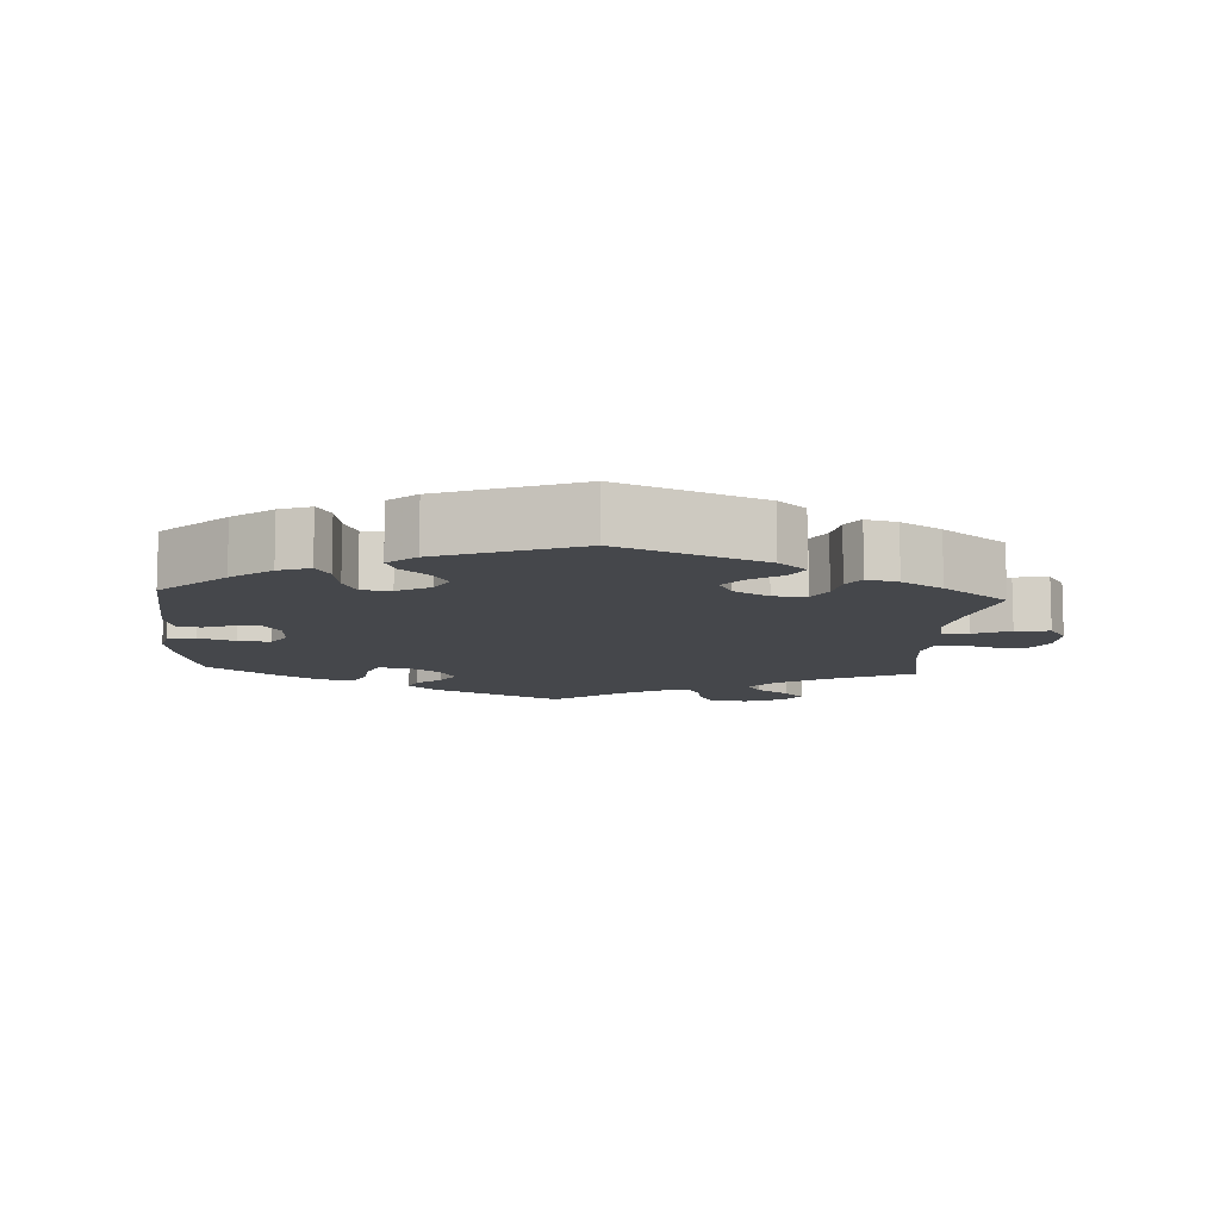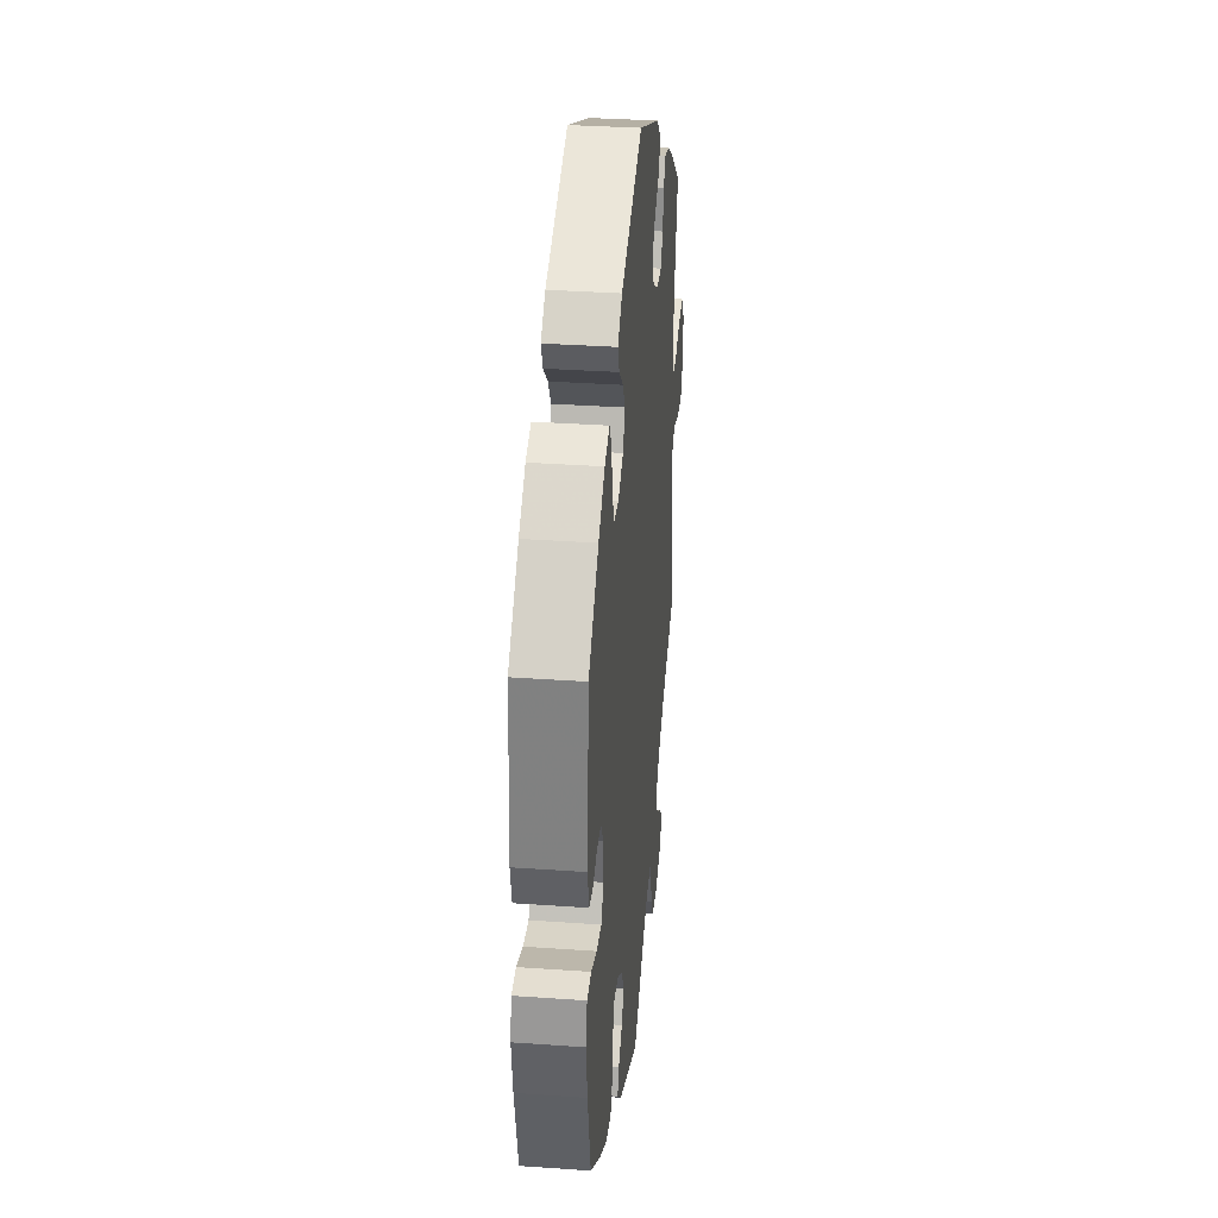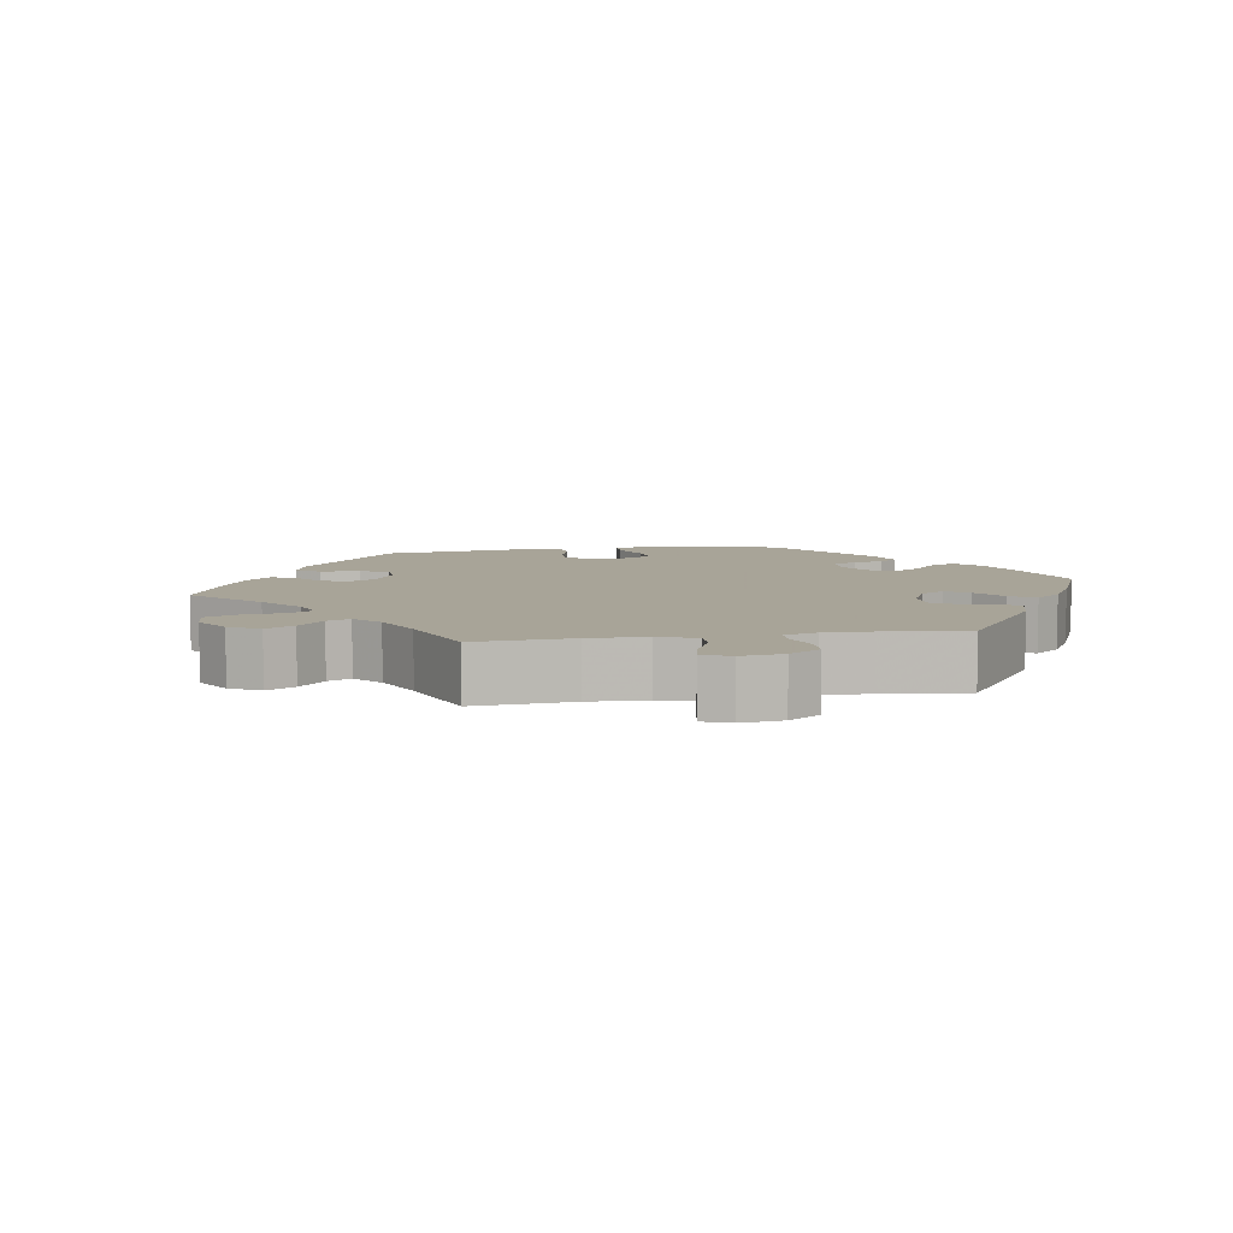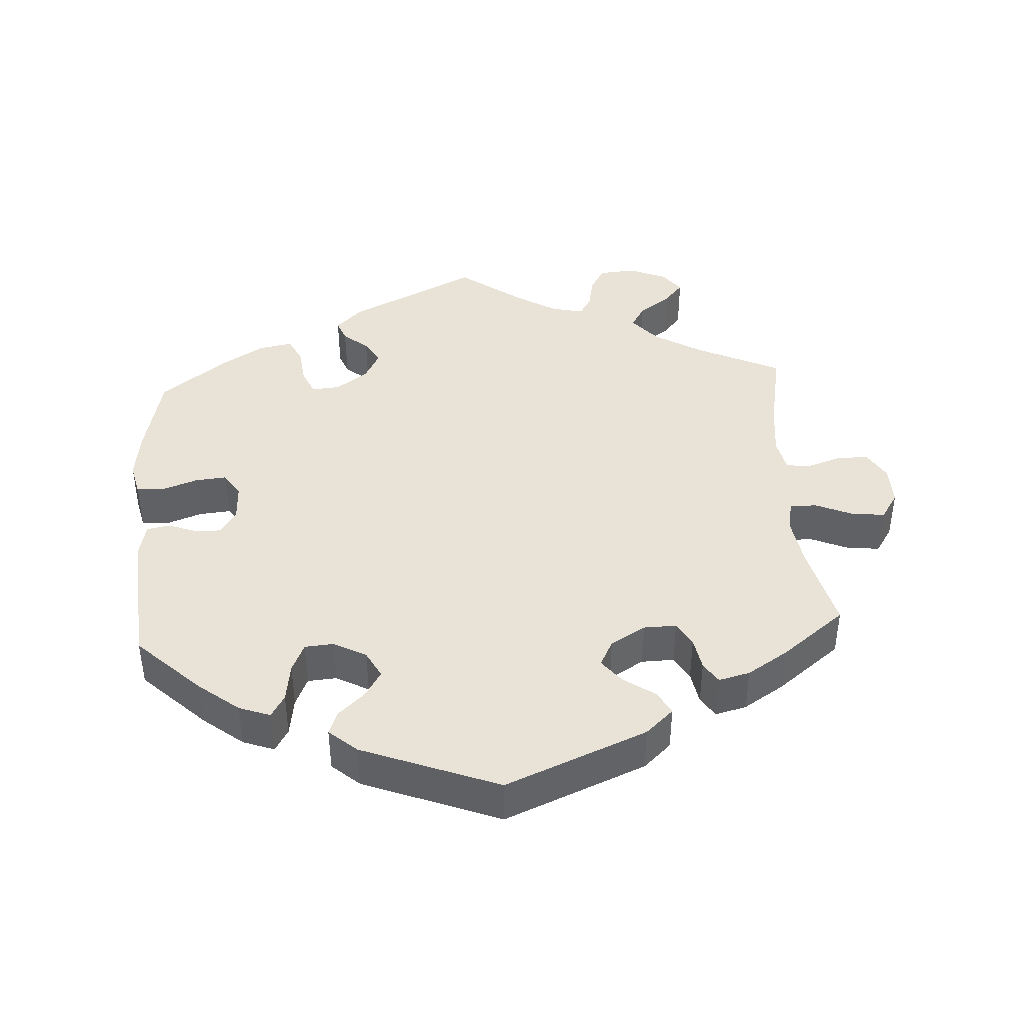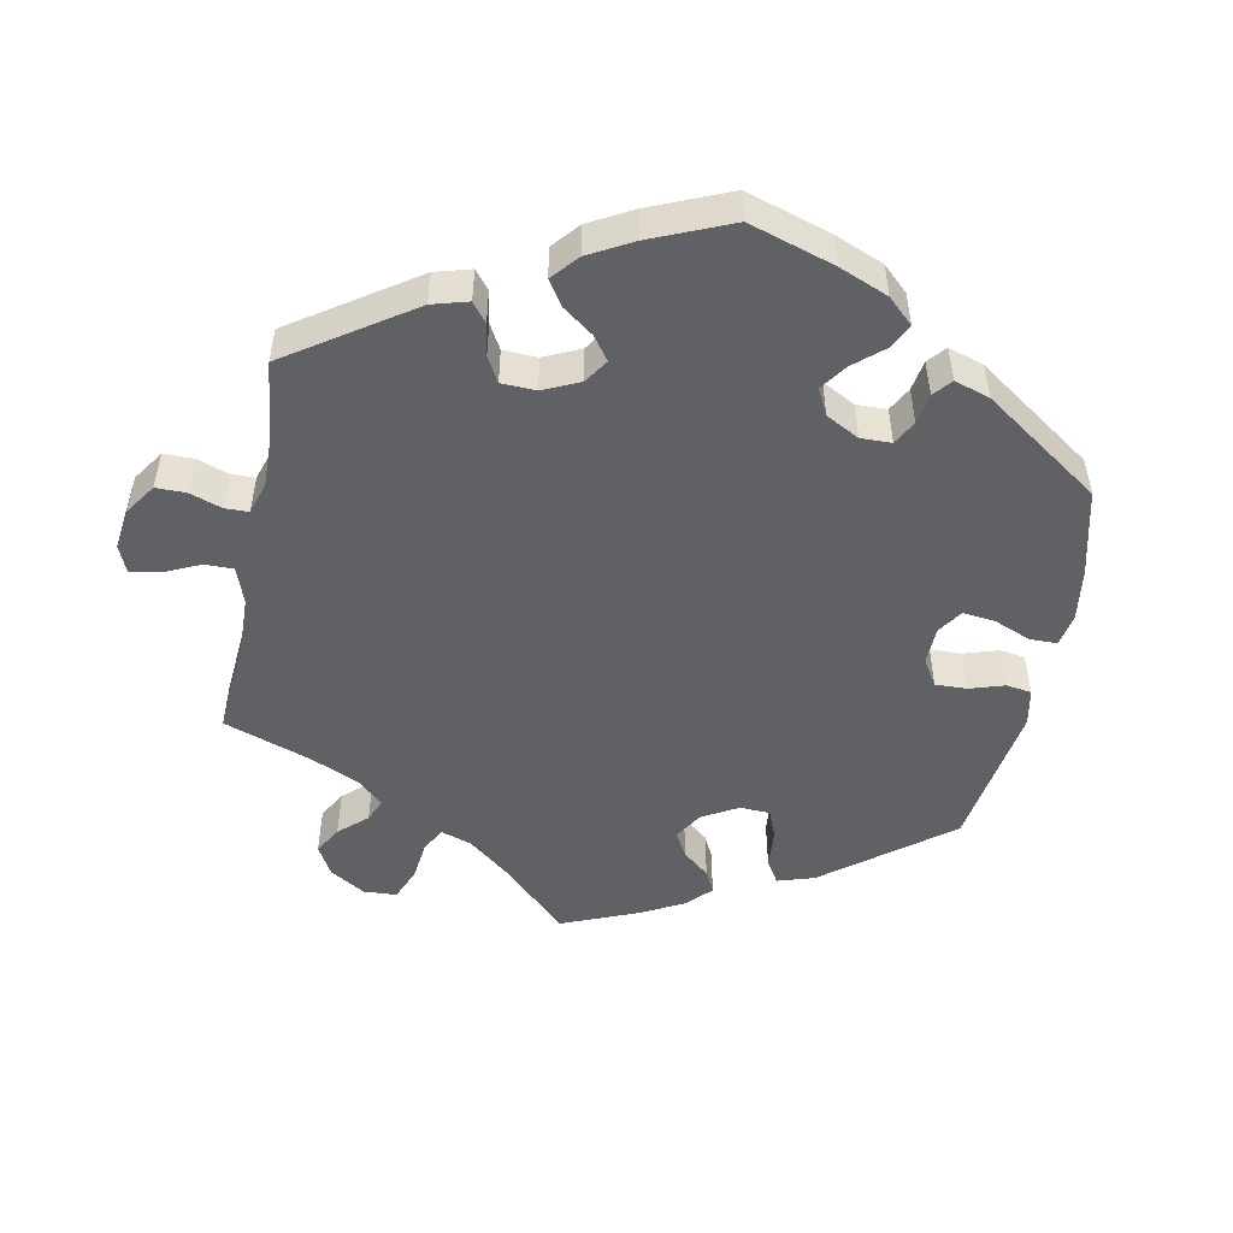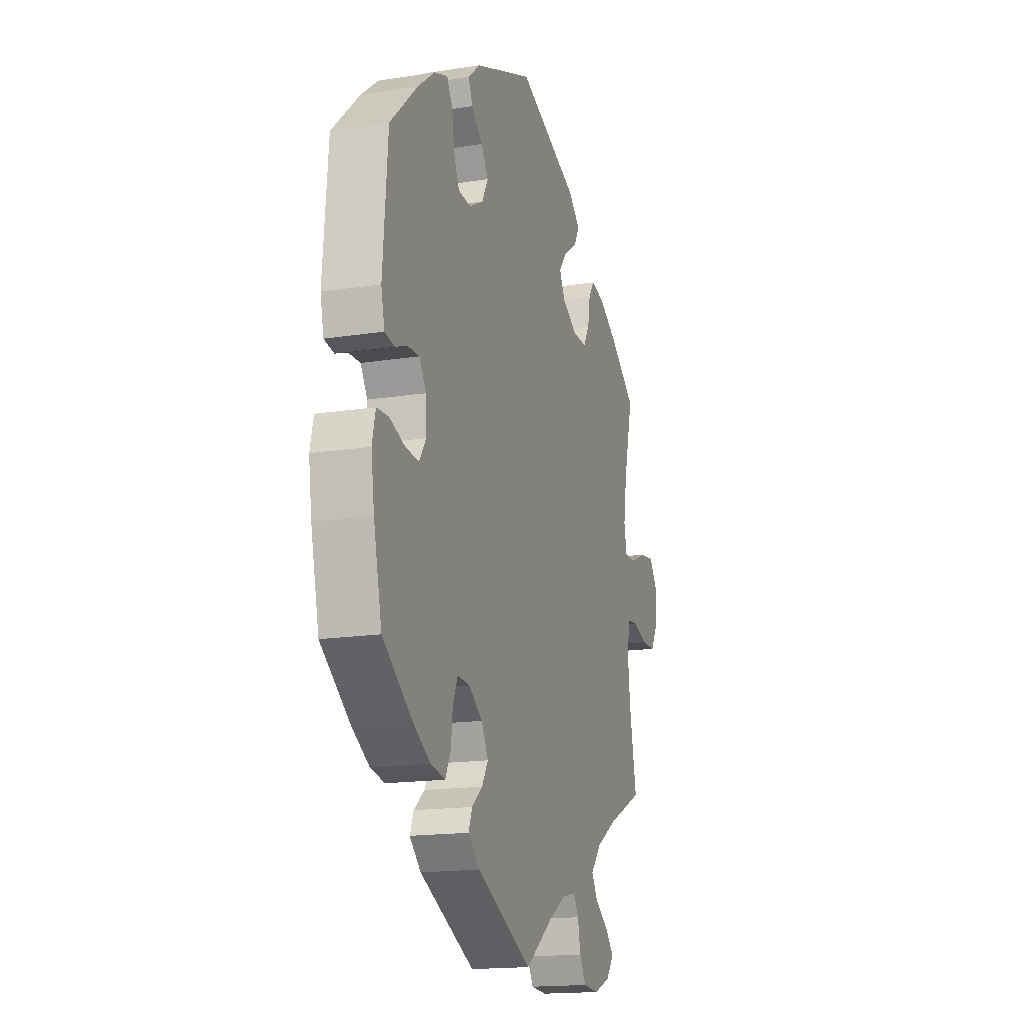
<metadata>
{"format":"obj","ext":"obj","renderer":"f3d","projection":"perspective","resolution":1024,"background":"white","views":[{"elev":-10.2,"azim":-3.7,"up":"+Y"},{"elev":33.6,"azim":-84.5,"up":"+Z"},{"elev":7.0,"azim":140.5,"up":"+Y"},{"elev":41.8,"azim":-3.6,"up":"+Y"},{"elev":-50.3,"azim":-131.1,"up":"+Y"},{"elev":-16.4,"azim":-72.1,"up":"+Z"}]}
</metadata>
<code>
v -0.412 0.07 0.373
v -0.356 0.07 0.417
v -0.312 0.07 0.433
v -0.293 0.07 0.401
v -0.285 0.07 0.346
v -0.267 0.07 0.305
v -0.226 0.07 0.302
v -0.18 0.07 0.327
v -0.16 0.07 0.365
v -0.183 0.07 0.402
v -0.22 0.07 0.436
v -0.233 0.07 0.469
v -0.194 0.07 0.503
v -0.001 0.07 0.578
v 0.198 0.07 0.496
v 0.237 0.07 0.46
v 0.219 0.07 0.427
v 0.174 0.07 0.396
v 0.148 0.07 0.363
v 0.167 0.07 0.326
v 0.216 0.07 0.297
v 0.262 0.07 0.296
v 0.282 0.07 0.33
v 0.29 0.07 0.377
v 0.309 0.07 0.406
v 0.353 0.07 0.395
v 0.41 0.07 0.359
v 0.5 0.07 0.289
v 0.47 0.07 0.167
v 0.459 0.07 0.095
v 0.468 0.07 0.051
v 0.506 0.07 0.052
v 0.557 0.07 0.074
v 0.605 0.07 0.08
v 0.63 0.07 0.042
v 0.629 0.07 -0.015
v 0.605 0.07 -0.056
v 0.561 0.07 -0.056
v 0.512 0.07 -0.04
v 0.478 0.07 -0.044
v 0.468 0.07 -0.091
v 0.476 0.07 -0.165
v 0.5 0.07 -0.289
v 0.38 0.07 -0.346
v 0.313 0.07 -0.387
v 0.278 0.07 -0.428
v 0.298 0.07 -0.462
v 0.343 0.07 -0.494
v 0.37 0.07 -0.525
v 0.345 0.07 -0.558
v 0.292 0.07 -0.58
v 0.24 0.07 -0.576
v 0.219 0.07 -0.54
v 0.21 0.07 -0.494
v 0.193 0.07 -0.466
v 0.148 0.07 -0.476
v 0.092 0.07 -0.51
v 0 0.07 -0.578
v -0.183 0.07 -0.488
v -0.22 0.07 -0.452
v -0.208 0.07 -0.421
v -0.173 0.07 -0.392
v -0.153 0.07 -0.358
v -0.175 0.07 -0.316
v -0.22 0.07 -0.284
v -0.26 0.07 -0.281
v -0.276 0.07 -0.317
v -0.282 0.07 -0.37
v -0.3 0.07 -0.406
v -0.347 0.07 -0.397
v -0.406 0.07 -0.361
v -0.501 0.07 -0.289
v -0.528 0.07 -0.169
v -0.538 0.07 -0.097
v -0.527 0.07 -0.05
v -0.489 0.07 -0.048
v -0.438 0.07 -0.066
v -0.394 0.07 -0.07
v -0.372 0.07 -0.036
v -0.374 0.07 0.016
v -0.396 0.07 0.052
v -0.434 0.07 0.051
v -0.474 0.07 0.036
v -0.506 0.07 0.042
v -0.517 0.07 0.092
v -0.501 0.07 0.288
v -0.412 0 0.373
v -0.356 0 0.417
v -0.312 0 0.433
v -0.293 0 0.401
v -0.285 0 0.346
v -0.267 0 0.305
v -0.226 0 0.302
v -0.18 0 0.327
v -0.16 0 0.365
v -0.183 0 0.402
v -0.22 0 0.436
v -0.233 0 0.469
v -0.194 0 0.503
v -0.001 0 0.578
v 0.198 0 0.496
v 0.237 0 0.46
v 0.219 0 0.427
v 0.174 0 0.396
v 0.148 0 0.363
v 0.167 0 0.326
v 0.216 0 0.297
v 0.262 0 0.296
v 0.282 0 0.33
v 0.29 0 0.377
v 0.309 0 0.406
v 0.353 0 0.395
v 0.41 0 0.359
v 0.5 0 0.289
v 0.47 0 0.167
v 0.459 0 0.095
v 0.468 0 0.051
v 0.506 0 0.052
v 0.557 0 0.074
v 0.605 0 0.08
v 0.63 0 0.042
v 0.629 0 -0.015
v 0.605 0 -0.056
v 0.561 0 -0.056
v 0.512 0 -0.04
v 0.478 0 -0.044
v 0.468 0 -0.091
v 0.476 0 -0.165
v 0.5 0 -0.289
v 0.38 0 -0.346
v 0.313 0 -0.387
v 0.278 0 -0.428
v 0.298 0 -0.462
v 0.343 0 -0.494
v 0.37 0 -0.525
v 0.345 0 -0.558
v 0.292 0 -0.58
v 0.24 0 -0.576
v 0.219 0 -0.54
v 0.21 0 -0.494
v 0.193 0 -0.466
v 0.148 0 -0.476
v 0.092 0 -0.51
v 0 0 -0.578
v -0.183 0 -0.488
v -0.22 0 -0.452
v -0.208 0 -0.421
v -0.173 0 -0.392
v -0.153 0 -0.358
v -0.175 0 -0.316
v -0.22 0 -0.284
v -0.26 0 -0.281
v -0.276 0 -0.317
v -0.282 0 -0.37
v -0.3 0 -0.406
v -0.347 0 -0.397
v -0.406 0 -0.361
v -0.501 0 -0.289
v -0.528 0 -0.169
v -0.538 0 -0.097
v -0.527 0 -0.05
v -0.489 0 -0.048
v -0.438 0 -0.066
v -0.394 0 -0.07
v -0.372 0 -0.036
v -0.374 0 0.016
v -0.396 0 0.052
v -0.434 0 0.051
v -0.474 0 0.036
v -0.506 0 0.042
v -0.517 0 0.092
v -0.501 0 0.288
f 82 83 84 85
f 81 82 85 86
f 80 81 86 1
f 74 75 76 77
f 74 77 78
f 73 74 78
f 72 73 78
f 71 72 78 79
f 67 68 69 70
f 66 67 70 71
f 59 60 61 62
f 57 58 59 62
f 56 57 62 63
f 55 56 63 64
f 51 52 53 54
f 51 54 55
f 50 51 55
f 47 48 49 50
f 46 47 50 55
f 45 46 55 64
f 42 43 44
f 41 42 44 45
f 40 41 45 64
f 36 37 38 39
f 36 39 40
f 35 36 40
f 32 33 34 35
f 31 32 35 40
f 30 31 40 64
f 26 27 28 29
f 23 24 25 26
f 22 23 26 29
f 21 22 29 30
f 15 16 17 18
f 15 18 19
f 14 15 19
f 13 14 19 20
f 10 11 12 13
f 9 10 13 20
f 2 3 4 5
f 80 1 2 5
f 79 80 5 6
f 66 71 79 6
f 21 30 64 65
f 8 9 20 21
f 7 8 21 65
f 6 7 65 66
f 171 170 169 168
f 172 171 168 167
f 87 172 167 166
f 163 162 161 160
f 164 163 160
f 164 160 159
f 164 159 158
f 165 164 158 157
f 156 155 154 153
f 157 156 153 152
f 148 147 146 145
f 148 145 144 143
f 149 148 143 142
f 150 149 142 141
f 140 139 138 137
f 141 140 137
f 141 137 136
f 136 135 134 133
f 141 136 133 132
f 150 141 132 131
f 130 129 128
f 131 130 128 127
f 150 131 127 126
f 125 124 123 122
f 126 125 122
f 126 122 121
f 121 120 119 118
f 126 121 118 117
f 150 126 117 116
f 115 114 113 112
f 112 111 110 109
f 115 112 109 108
f 116 115 108 107
f 104 103 102 101
f 105 104 101
f 105 101 100
f 106 105 100 99
f 99 98 97 96
f 106 99 96 95
f 91 90 89 88
f 91 88 87 166
f 92 91 166 165
f 92 165 157 152
f 151 150 116 107
f 107 106 95 94
f 151 107 94 93
f 152 151 93 92
f 1 87 88 2
f 2 88 89 3
f 3 89 90 4
f 4 90 91 5
f 5 91 92 6
f 6 92 93 7
f 7 93 94 8
f 8 94 95 9
f 9 95 96 10
f 10 96 97 11
f 11 97 98 12
f 12 98 99 13
f 13 99 100 14
f 14 100 101 15
f 15 101 102 16
f 16 102 103 17
f 17 103 104 18
f 18 104 105 19
f 19 105 106 20
f 20 106 107 21
f 21 107 108 22
f 22 108 109 23
f 23 109 110 24
f 24 110 111 25
f 25 111 112 26
f 26 112 113 27
f 27 113 114 28
f 28 114 115 29
f 29 115 116 30
f 30 116 117 31
f 31 117 118 32
f 32 118 119 33
f 33 119 120 34
f 34 120 121 35
f 35 121 122 36
f 36 122 123 37
f 37 123 124 38
f 38 124 125 39
f 39 125 126 40
f 40 126 127 41
f 41 127 128 42
f 42 128 129 43
f 43 129 130 44
f 44 130 131 45
f 45 131 132 46
f 46 132 133 47
f 47 133 134 48
f 48 134 135 49
f 49 135 136 50
f 50 136 137 51
f 51 137 138 52
f 52 138 139 53
f 53 139 140 54
f 54 140 141 55
f 55 141 142 56
f 56 142 143 57
f 57 143 144 58
f 58 144 145 59
f 59 145 146 60
f 60 146 147 61
f 61 147 148 62
f 62 148 149 63
f 63 149 150 64
f 64 150 151 65
f 65 151 152 66
f 66 152 153 67
f 67 153 154 68
f 68 154 155 69
f 69 155 156 70
f 70 156 157 71
f 71 157 158 72
f 72 158 159 73
f 73 159 160 74
f 74 160 161 75
f 75 161 162 76
f 76 162 163 77
f 77 163 164 78
f 78 164 165 79
f 79 165 166 80
f 80 166 167 81
f 81 167 168 82
f 82 168 169 83
f 83 169 170 84
f 84 170 171 85
f 85 171 172 86
f 86 172 87 1

</code>
